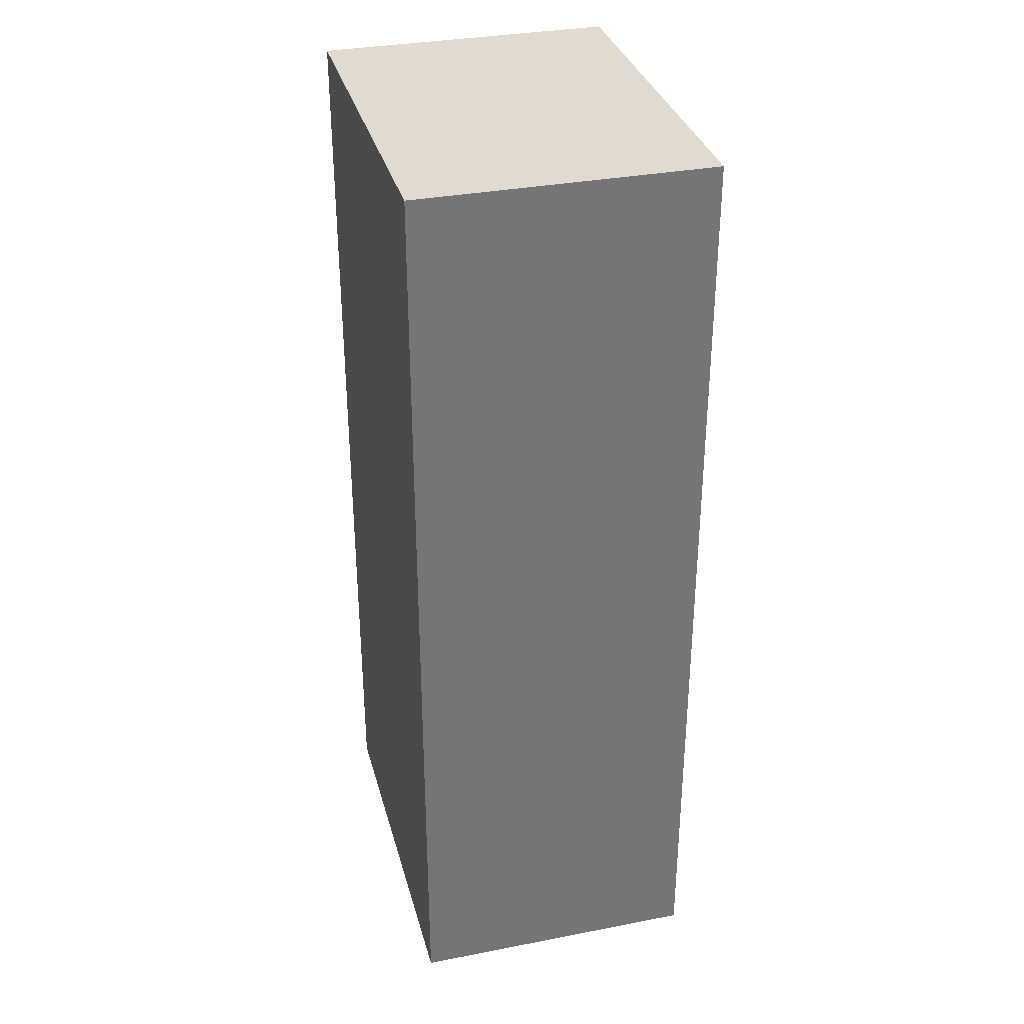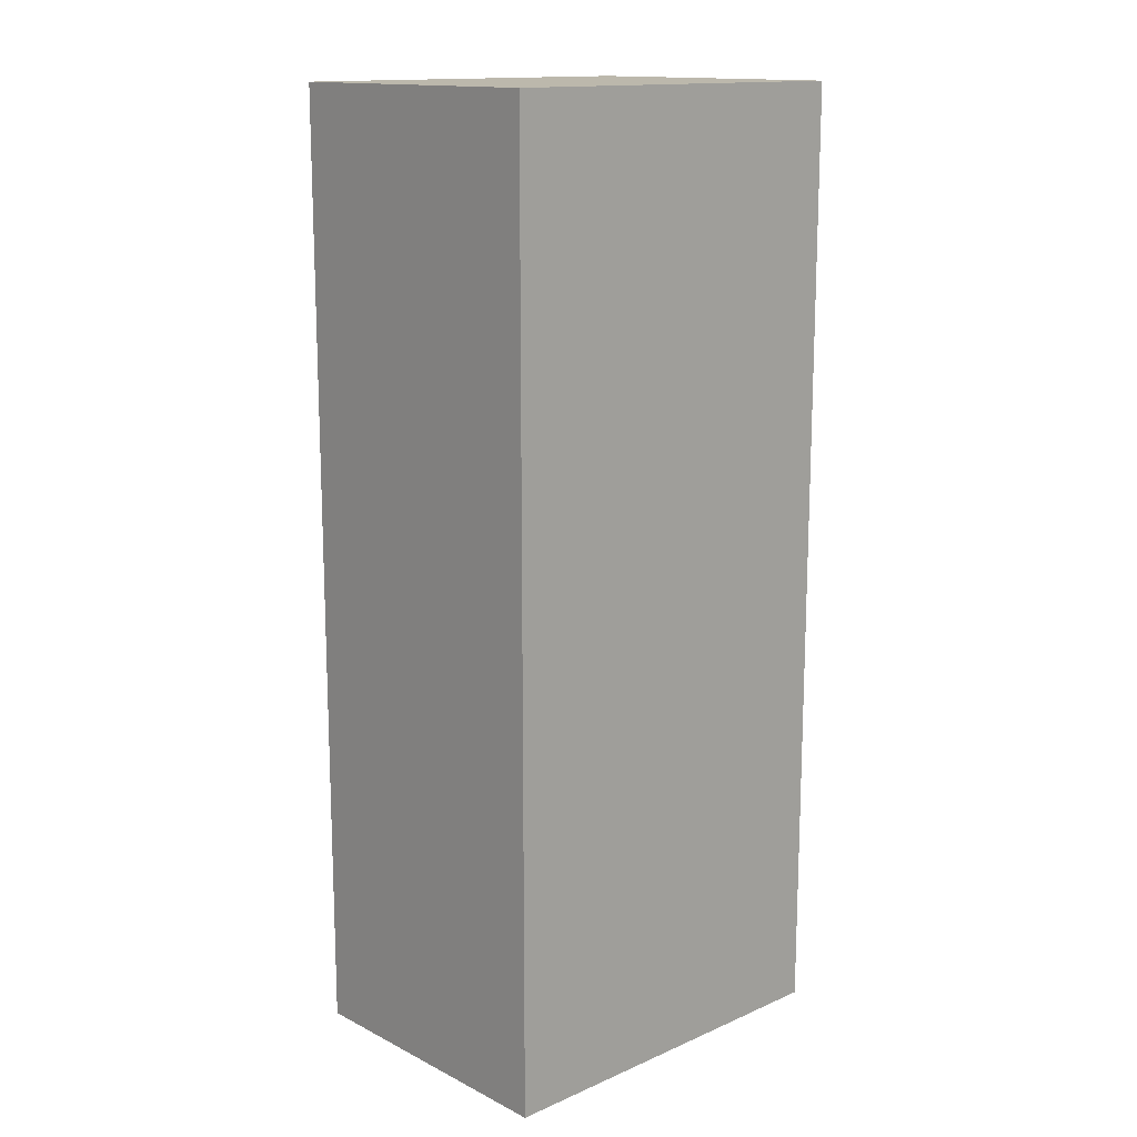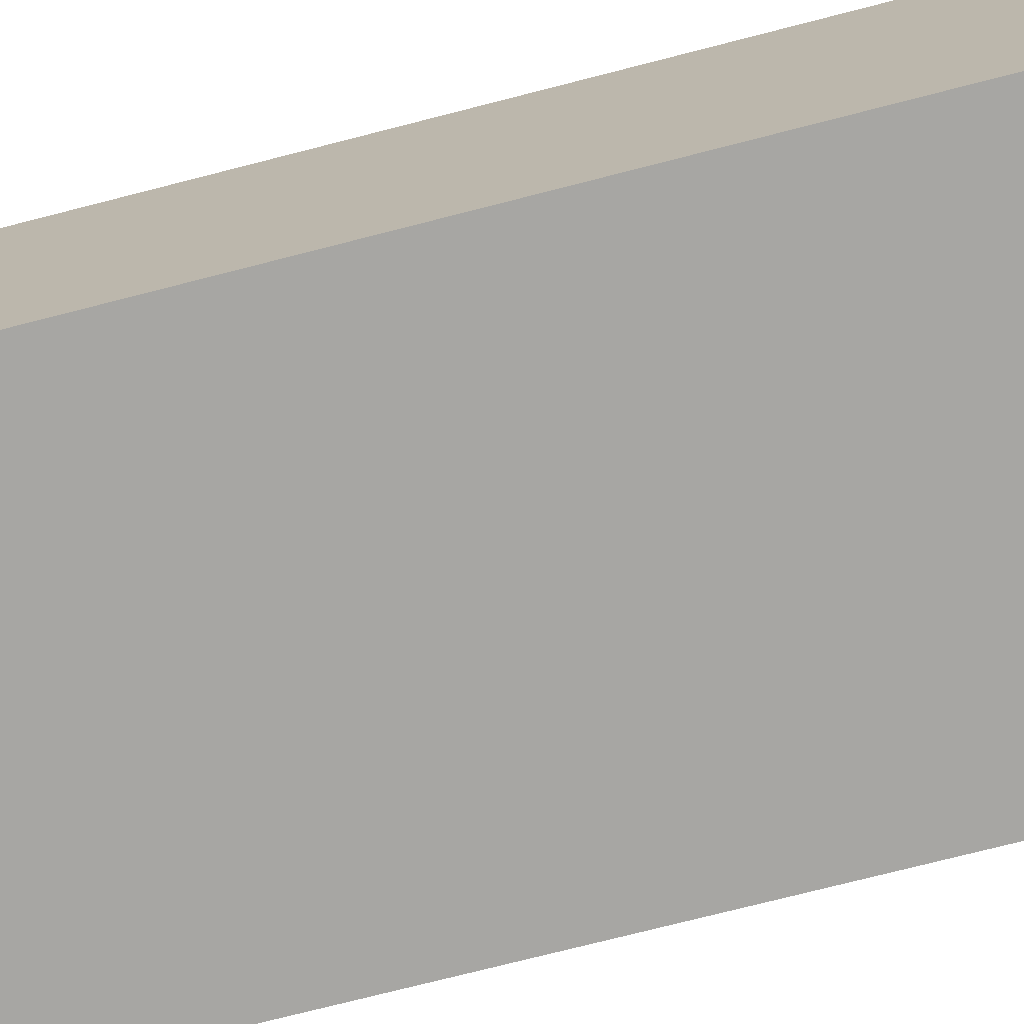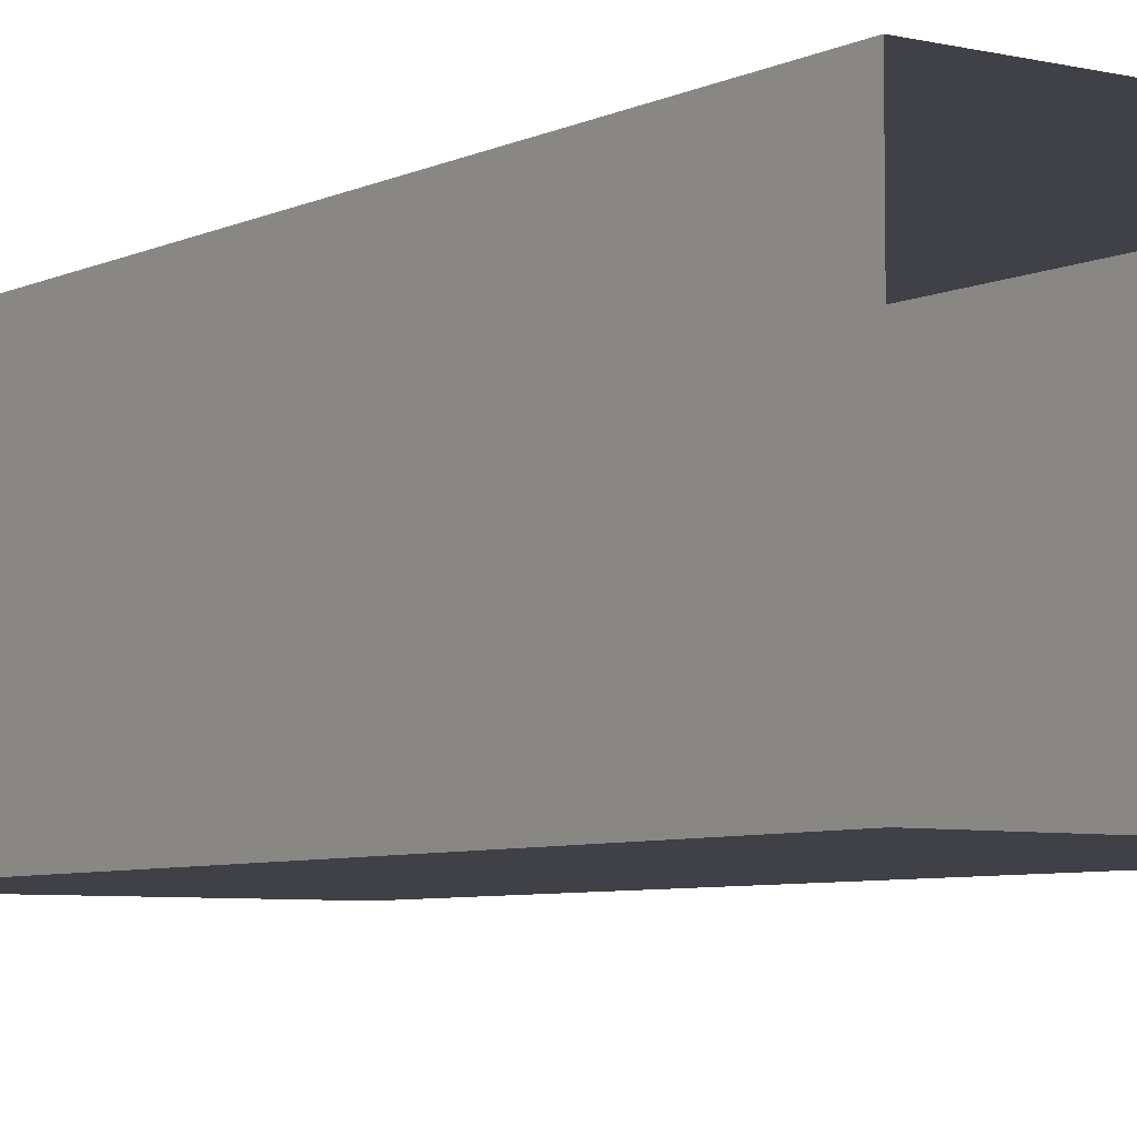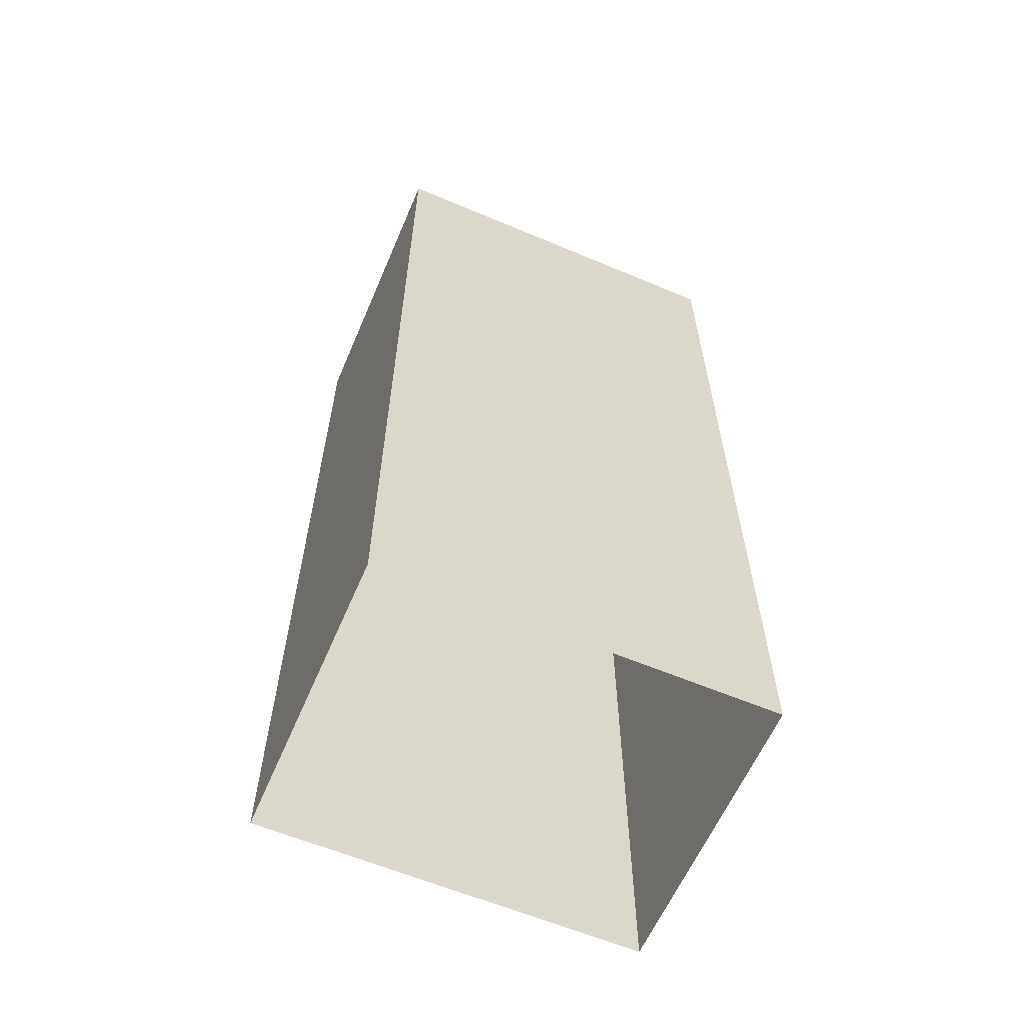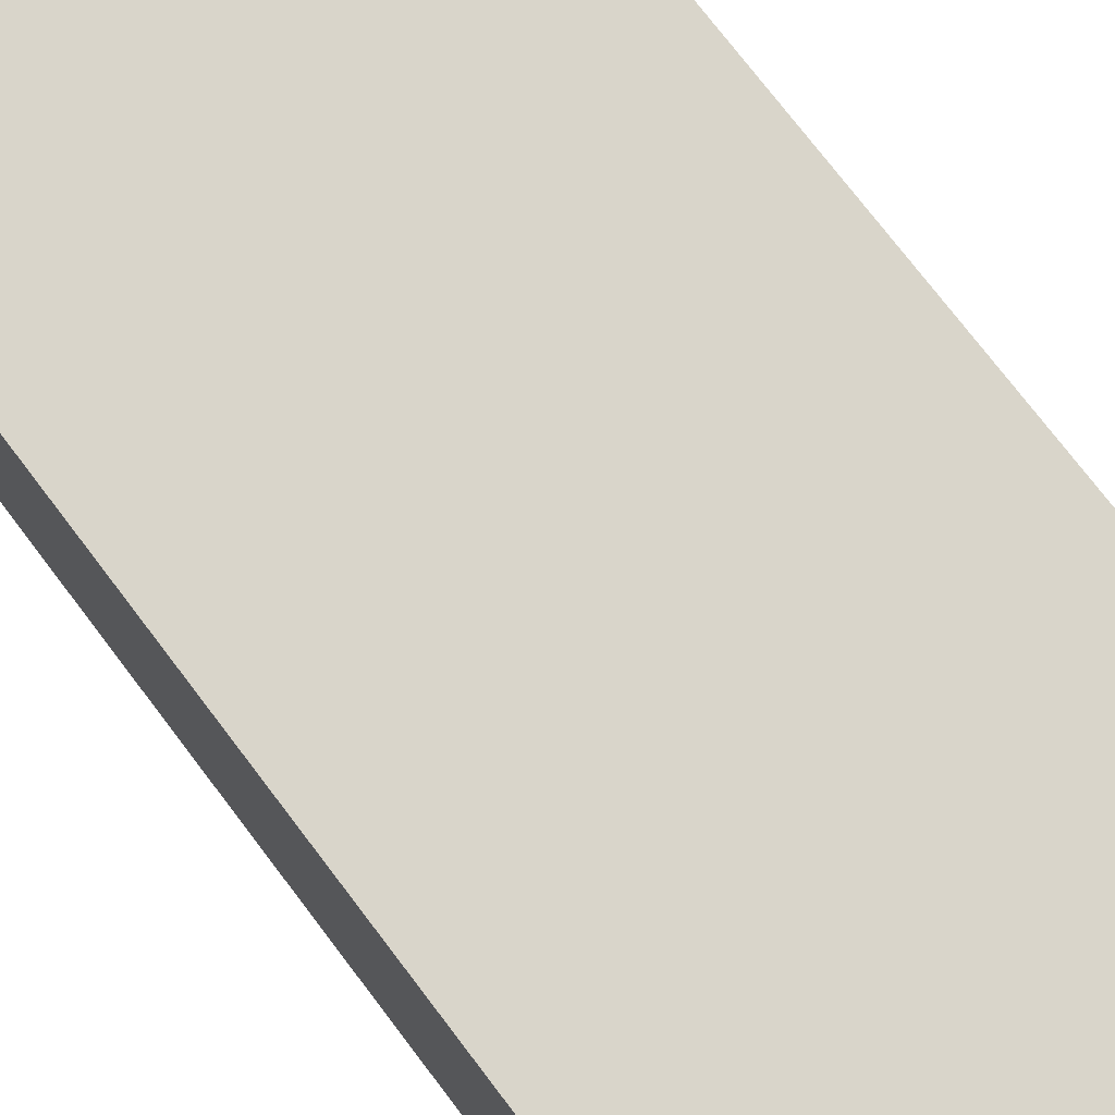
<metadata>
{"format":"obj","ext":"obj","renderer":"f3d","projection":"perspective","resolution":1024,"background":"white","views":[{"elev":33.7,"azim":-104.7,"up":"+Y"},{"elev":14.6,"azim":137.0,"up":"+Y"},{"elev":-74.1,"azim":-75.6,"up":"+Z"},{"elev":-6.0,"azim":-35.4,"up":"+Z"},{"elev":-61.2,"azim":156.8,"up":"+Y"},{"elev":74.6,"azim":-37.2,"up":"+Z"}]}
</metadata>
<code>
o PsDesk_204_6
v 0.8693 -0.3514 -0.1286
v 0.8691 0.251 -0.3157
v 0.8691 0.2511 -0.129
v 0.8693 -0.3515 -0.3157
v 0.6237 0.251 -0.3157
v 0.6235 -0.3515 -0.3157
v 0.6237 0.2511 -0.129
v 0.6235 -0.3514 -0.1286
f 1 2 3
f 1 4 2
f 4 5 2
f 4 6 5
f 5 3 2
f 5 7 3
f 8 3 7
f 8 1 3
f 6 7 5
f 6 8 7

</code>
